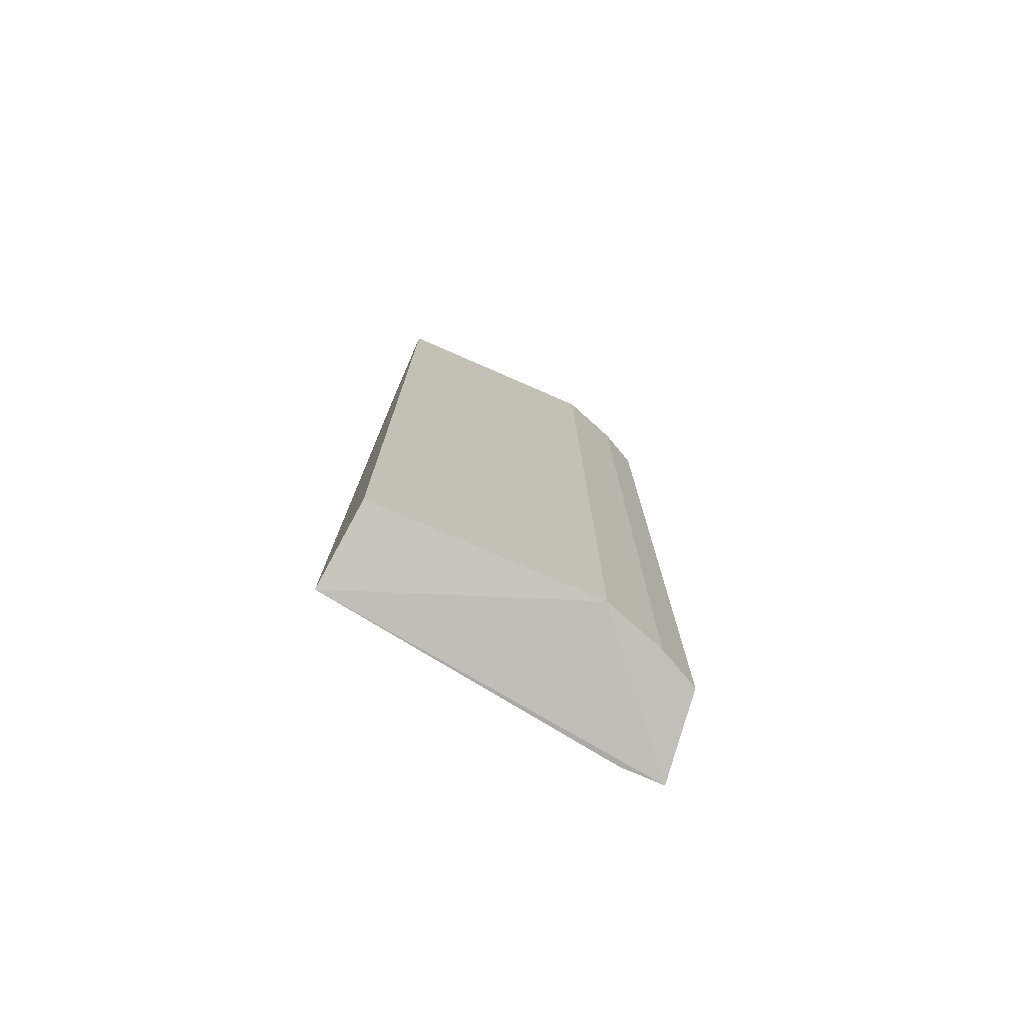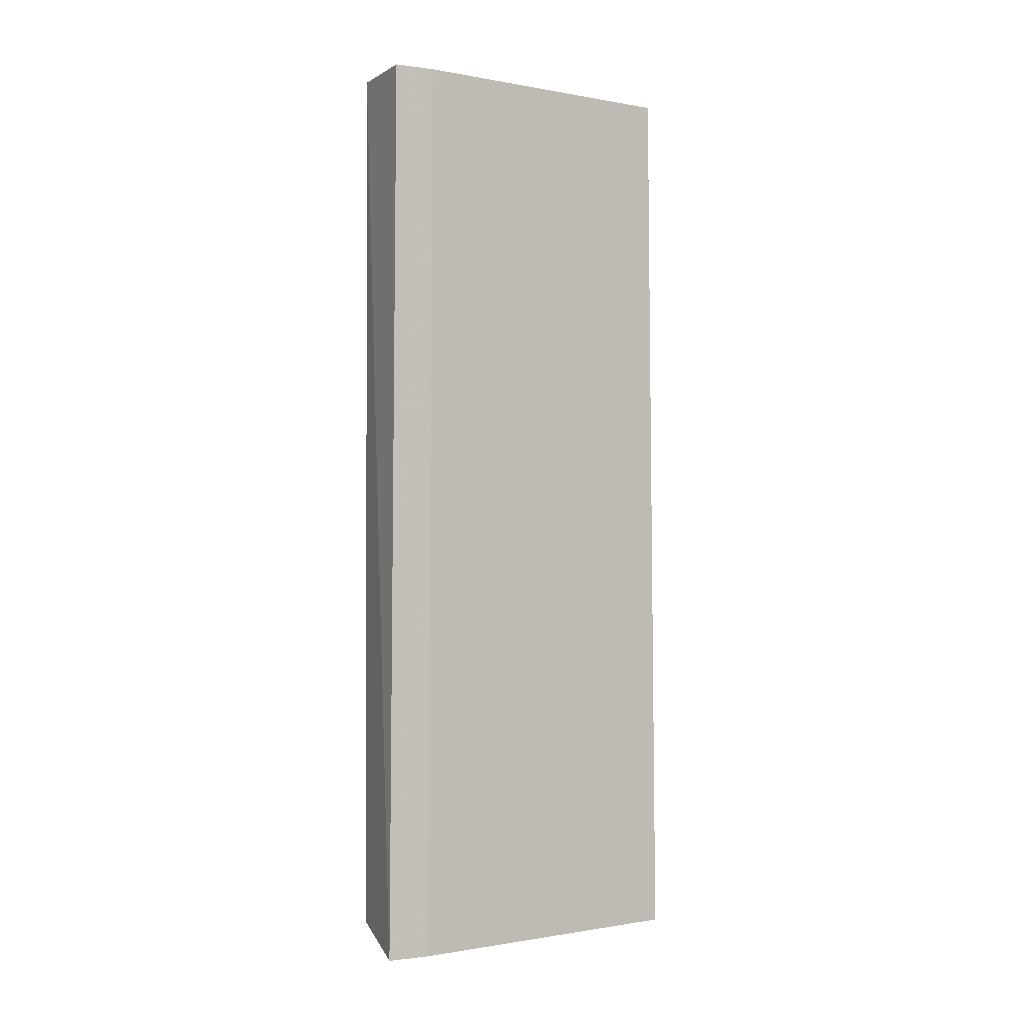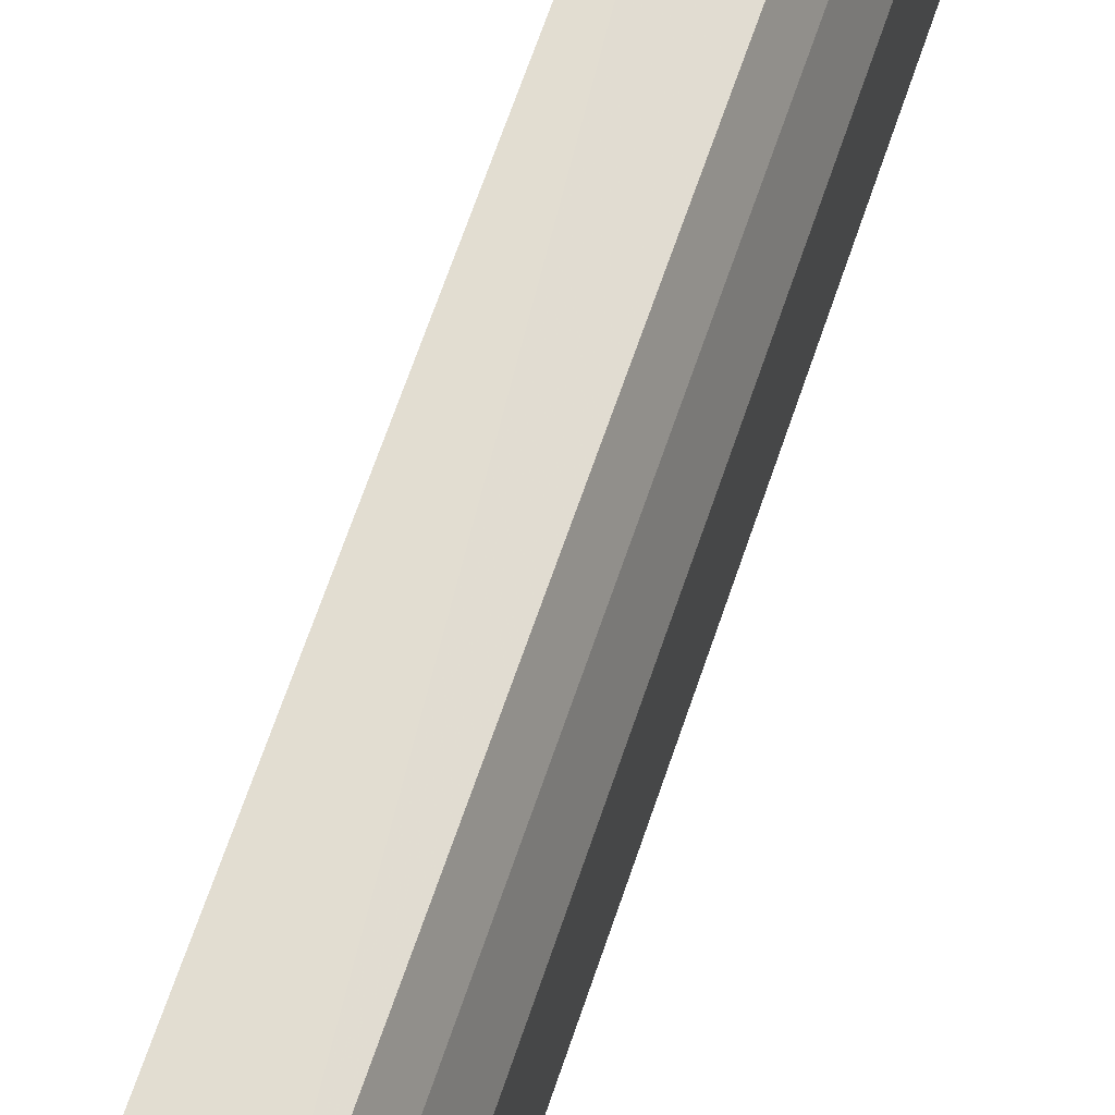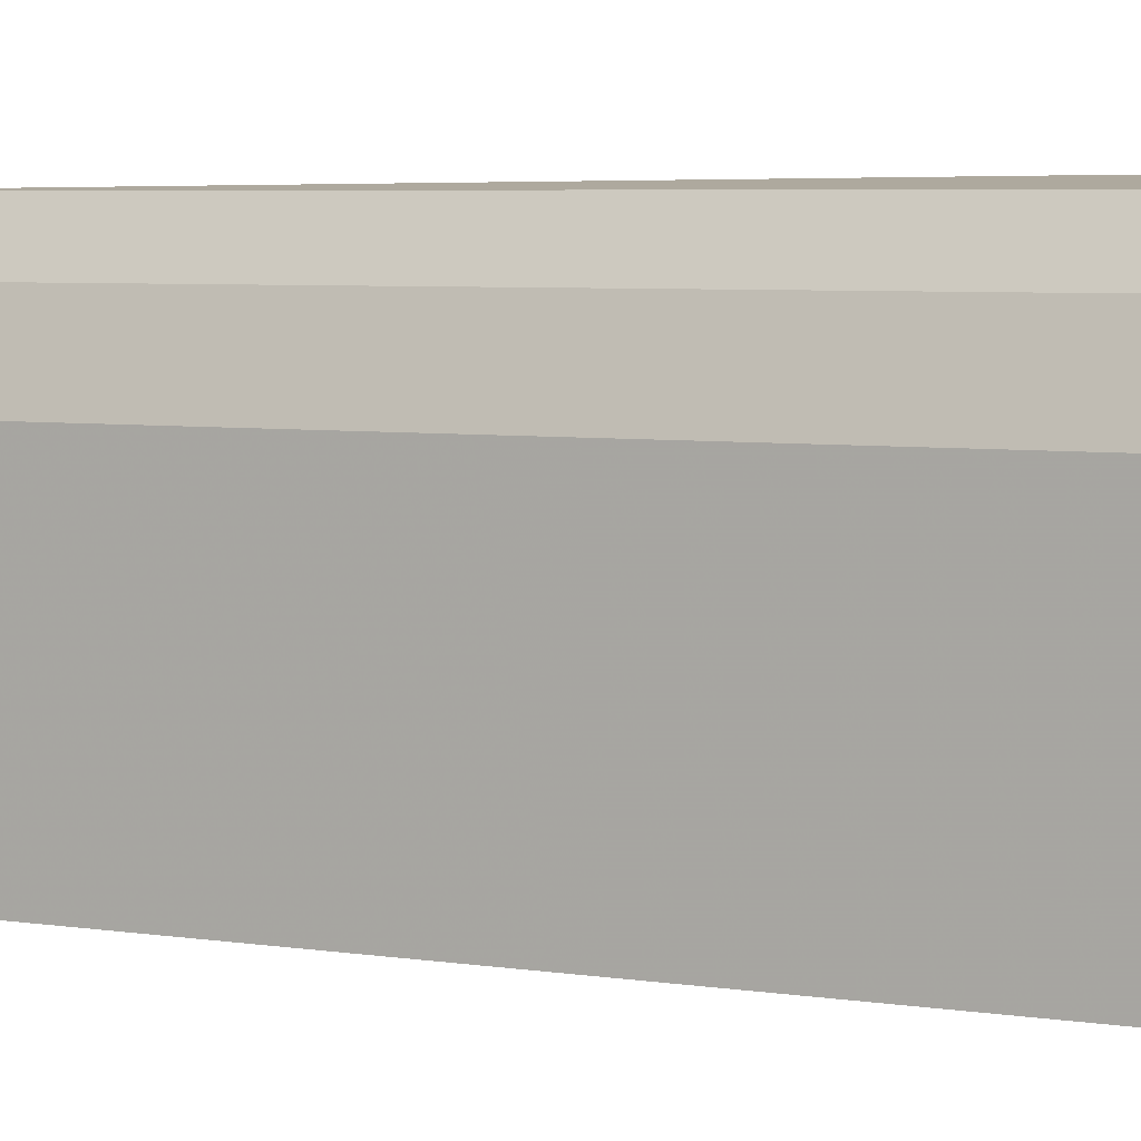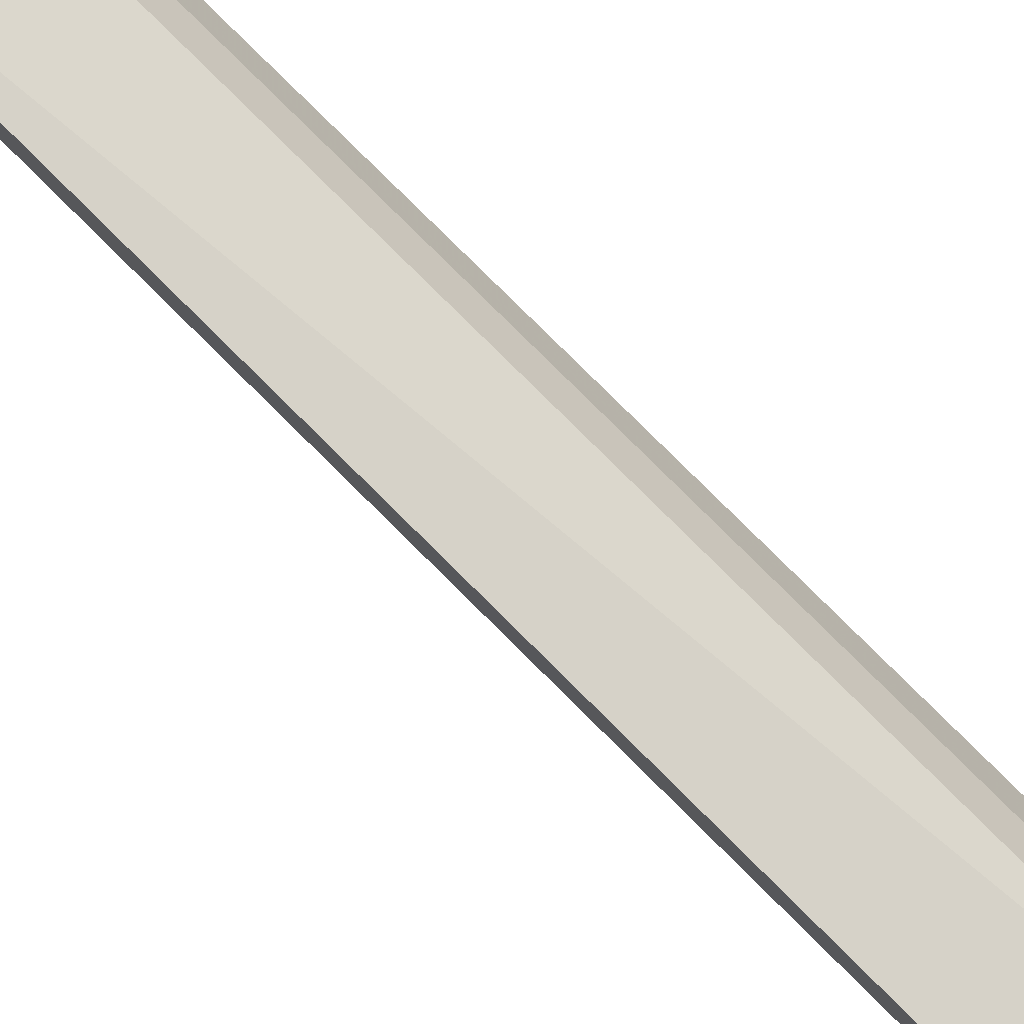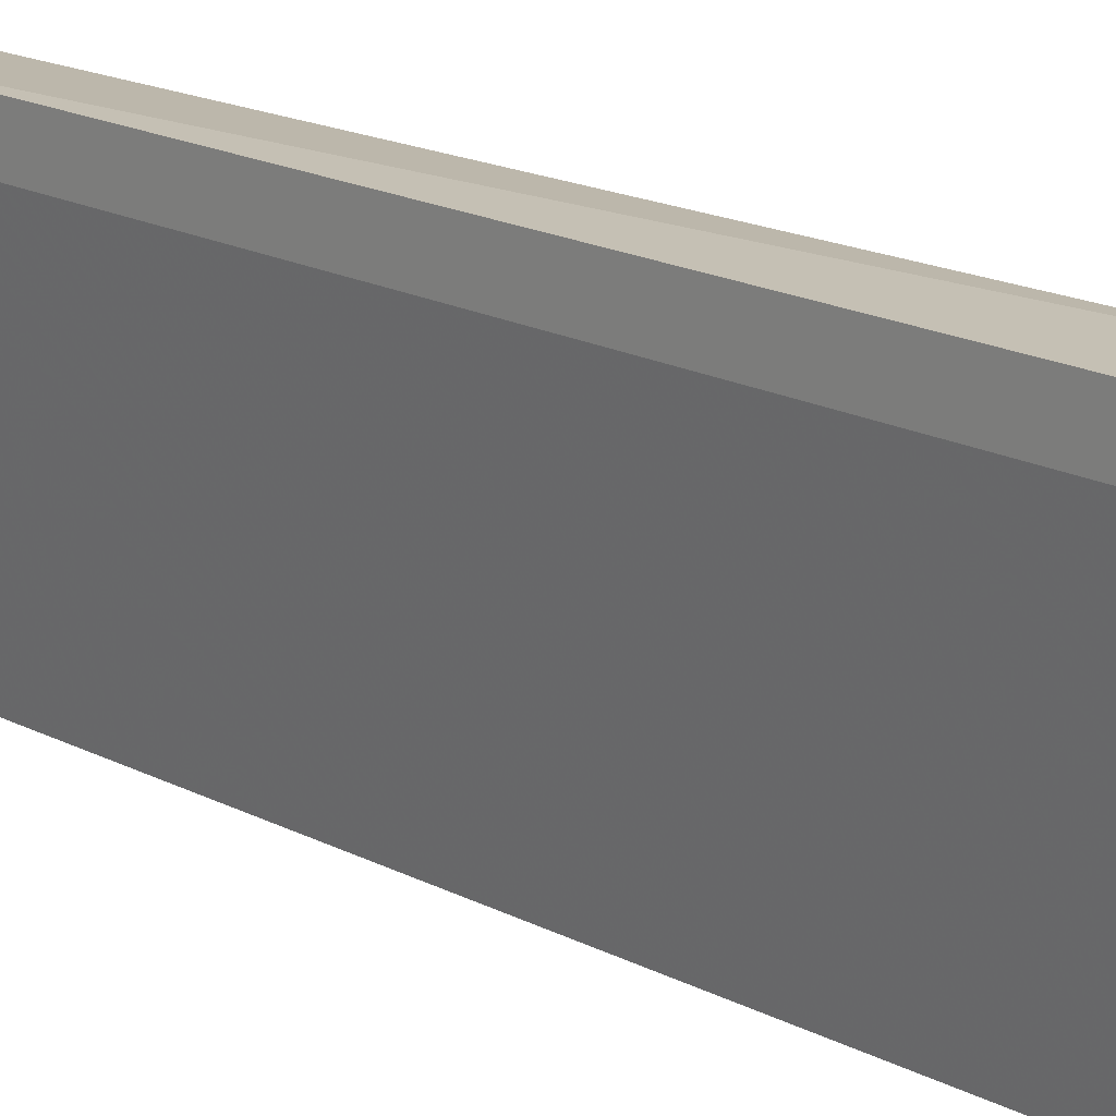
<metadata>
{"format":"obj","ext":"obj","renderer":"f3d","projection":"perspective","resolution":1024,"background":"white","views":[{"elev":-75.7,"azim":-113.6,"up":"+Y"},{"elev":-0.8,"azim":63.4,"up":"+Y"},{"elev":68.0,"azim":-161.0,"up":"+Z"},{"elev":4.7,"azim":-61.4,"up":"+Z"},{"elev":77.8,"azim":135.1,"up":"+Z"},{"elev":17.8,"azim":135.9,"up":"+Z"}]}
</metadata>
<code>
v -0.3516 -0.2086 -0.05922
v -0.2857 0.2749 0.1166
v -0.3296 0.2749 0.1166
v -0.2841 -0.2205 0.1209
v -0.3077 0.2749 -0.05922
v -0.3071 -0.2205 -0.06357
v -0.3406 -0.2086 0.09461
v -0.3516 0.2749 -0.05922
v -0.3516 0.2749 0.06163
v -0.3516 -0.2086 0.06163
v -0.2841 -0.2205 0.09787
v -0.3296 -0.2086 0.1166
v -0.2857 0.2749 0.09461
v -0.3406 0.2749 0.09461
f 3 9 14
f 2 3 4
f 3 2 5
f 3 5 8
f 6 1 8
f 5 6 8
f 3 8 9
f 8 1 9
f 1 6 10
f 6 4 10
f 4 7 10
f 9 1 10
f 7 9 10
f 2 4 11
f 4 6 11
f 6 5 11
f 4 3 12
f 3 7 12
f 7 4 12
f 5 2 13
f 2 11 13
f 11 5 13
f 7 3 14
f 9 7 14

</code>
